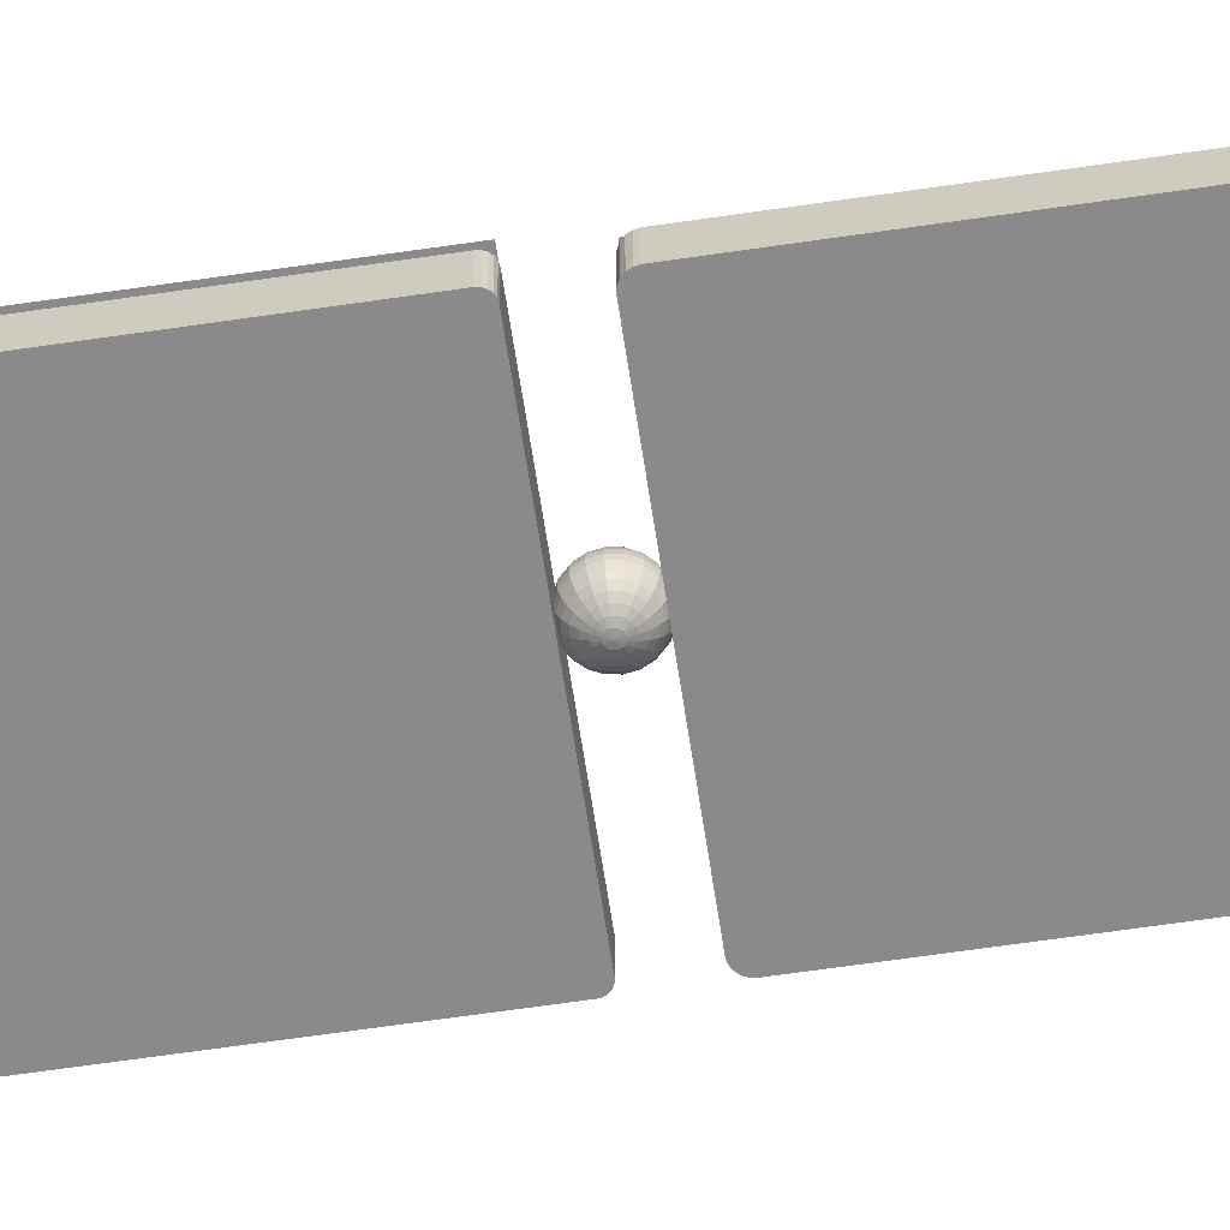
<metadata>
{"format":"obj","ext":"obj","renderer":"f3d","projection":"perspective","resolution":1024,"background":"white","views":[{"elev":-63.4,"azim":-82.0,"up":"+Y"}]}
</metadata>
<code>
o 球.003
v 0.01845 0.09306 -0.03662
v 0.0189 0.04272 -0.08697
v 0.01895 0.02527 -0.09226
v 0.01895 -0.01103 -0.09226
v 0.01845 -0.07882 -0.03662
v 0.02389 0.09835 -0.01824
v 0.02943 0.09306 -0.03478
v 0.03454 0.08446 -0.05003
v 0.03902 0.0729 -0.0634
v 0.04269 0.0588 -0.07437
v 0.04542 0.04272 -0.08252
v 0.0471 0.02527 -0.08754
v 0.04767 0.00712 -0.08923
v 0.0471 -0.01103 -0.08754
v 0.04542 -0.02848 -0.08252
v 0.04269 -0.04456 -0.07437
v 0.03902 -0.05866 -0.0634
v 0.03454 -0.07022 -0.05003
v 0.02943 -0.07882 -0.03478
v 0.02389 -0.08411 -0.01824
v 0.02893 0.09835 -0.01561
v 0.03931 0.09306 -0.02964
v 0.04888 0.08446 -0.04256
v 0.05727 0.0729 -0.05389
v 0.06415 0.0588 -0.06319
v 0.06926 0.04272 -0.0701
v 0.07241 0.02527 -0.07435
v 0.07348 0.00712 -0.07579
v 0.07241 -0.01103 -0.07435
v 0.06926 -0.02848 -0.0701
v 0.06415 -0.04456 -0.06319
v 0.05727 -0.05866 -0.05389
v 0.04888 -0.07022 -0.04256
v 0.03931 -0.07882 -0.02964
v 0.02893 -0.08411 -0.01561
v 0.01813 0.1001 -0.001027
v 0.0329 0.09835 -0.01156
v 0.04711 0.09306 -0.02169
v 0.06021 0.08446 -0.03103
v 0.07169 0.0729 -0.03921
v 0.08111 0.0588 -0.04593
v 0.08811 0.04272 -0.05092
v 0.09242 0.02527 -0.05399
v 0.09387 0.00712 -0.05503
v 0.09242 -0.01103 -0.05399
v 0.08811 -0.02848 -0.05092
v 0.08111 -0.04456 -0.04593
v 0.07169 -0.05866 -0.03921
v 0.06021 -0.07022 -0.03103
v 0.04711 -0.07882 -0.02169
v 0.0329 -0.08411 -0.01156
v 0.03544 0.09835 -0.006481
v 0.05208 0.09306 -0.01172
v 0.06742 0.08446 -0.01656
v 0.08087 0.0729 -0.02079
v 0.0919 0.0588 -0.02427
v 0.1001 0.04272 -0.02685
v 0.1051 0.02527 -0.02844
v 0.1069 0.00712 -0.02898
v 0.1051 -0.01103 -0.02844
v 0.1001 -0.02848 -0.02685
v 0.0919 -0.04456 -0.02427
v 0.08087 -0.05866 -0.02079
v 0.06742 -0.07022 -0.01656
v 0.05208 -0.07882 -0.01172
v 0.03544 -0.08411 -0.006481
v 0.03628 0.09835 -0.000865
v 0.05373 0.09306 -0.000708
v 0.06981 0.08446 -0.000564
v 0.0839 0.0729 -0.000438
v 0.09547 0.0588 -0.000334
v 0.1041 0.04272 -0.000257
v 0.1094 0.02527 -0.00021
v 0.1111 0.00712 -0.000194
v 0.1094 -0.01103 -0.00021
v 0.1041 -0.02848 -0.000257
v 0.09547 -0.04456 -0.000334
v 0.0839 -0.05866 -0.000438
v 0.06981 -0.07022 -0.000564
v 0.05373 -0.07882 -0.000708
v 0.03628 -0.08411 -0.000865
v 0.03534 0.09835 0.004735
v 0.05188 0.09306 0.01028
v 0.06713 0.08446 0.01538
v 0.0805 0.0729 0.01986
v 0.09147 0.0588 0.02353
v 0.09962 0.04272 0.02626
v 0.1046 0.02527 0.02794
v 0.1063 0.00712 0.02851
v 0.1046 -0.01103 0.02794
v 0.09962 -0.02848 0.02626
v 0.09147 -0.04456 0.02353
v 0.0805 -0.05866 0.01986
v 0.06713 -0.07022 0.01538
v 0.05188 -0.07882 0.01028
v 0.03534 -0.08411 0.004735
v 0.03271 0.09835 0.009771
v 0.04674 0.09306 0.02015
v 0.05966 0.08446 0.02972
v 0.07099 0.0729 0.03811
v 0.08029 0.0588 0.04499
v 0.0872 0.04272 0.05011
v 0.09145 0.02527 0.05326
v 0.09289 0.00712 0.05432
v 0.09145 -0.01103 0.05326
v 0.0872 -0.02848 0.05011
v 0.08029 -0.04456 0.04499
v 0.07099 -0.05866 0.03811
v 0.05966 -0.07022 0.02972
v 0.04674 -0.07882 0.02015
v 0.03271 -0.08411 0.009771
v 0.02866 0.09835 0.01375
v 0.03879 0.09306 0.02796
v 0.04813 0.08446 0.04105
v 0.05631 0.0729 0.05253
v 0.06303 0.0588 0.06195
v 0.06802 0.04272 0.06895
v 0.07109 0.02527 0.07326
v 0.07213 0.00712 0.07472
v 0.07109 -0.01103 0.07326
v 0.06802 -0.02848 0.06895
v 0.06303 -0.04456 0.06195
v 0.05631 -0.05866 0.05253
v 0.04813 -0.07022 0.04105
v 0.03879 -0.07882 0.02796
v 0.02866 -0.08411 0.01375
v 0.02358 0.09835 0.01628
v 0.02882 0.09306 0.03293
v 0.03366 0.08446 0.04826
v 0.03789 0.0729 0.06171
v 0.04137 0.0588 0.07274
v 0.04395 0.04272 0.08094
v 0.04554 0.02527 0.08599
v 0.04608 0.00712 0.08769
v 0.04554 -0.01103 0.08599
v 0.04395 -0.02848 0.08094
v 0.04137 -0.04456 0.07274
v 0.03789 -0.05866 0.06171
v 0.03366 -0.07022 0.04826
v 0.02882 -0.07882 0.03293
v 0.02358 -0.08411 0.01628
v 0.01797 0.09835 0.01712
v 0.01781 0.09306 0.03457
v 0.01767 0.08446 0.05065
v 0.01754 0.0729 0.06475
v 0.01743 0.0588 0.07631
v 0.01736 0.04272 0.08491
v 0.01731 0.02527 0.0902
v 0.0173 0.00712 0.09199
v 0.01731 -0.01103 0.0902
v 0.01736 -0.02848 0.08491
v 0.01743 -0.04456 0.07631
v 0.01754 -0.05866 0.06475
v 0.01767 -0.07022 0.05065
v 0.01781 -0.07882 0.03457
v 0.01797 -0.08411 0.01712
v 0.01237 0.09835 0.01618
v 0.006825 0.09306 0.03273
v 0.001719 0.08446 0.04798
v -0.002757 0.0729 0.06134
v -0.006431 0.0588 0.07232
v -0.00916 0.04272 0.08047
v -0.01084 0.02527 0.08549
v -0.01141 0.00712 0.08718
v -0.01084 -0.01103 0.08549
v -0.00916 -0.02848 0.08047
v -0.006431 -0.04456 0.07232
v -0.002758 -0.05866 0.06134
v 0.001719 -0.07022 0.04798
v 0.006825 -0.07882 0.03273
v 0.01237 -0.08411 0.01618
v 0.01813 -0.0859 -0.001027
v 0.00733 0.09835 0.01356
v -0.003053 0.09306 0.02758
v -0.01262 0.08446 0.04051
v -0.02101 0.0729 0.05184
v -0.02789 0.0588 0.06114
v -0.03301 0.04272 0.06804
v -0.03616 0.02527 0.0723
v -0.03722 0.00712 0.07373
v -0.03616 -0.01103 0.0723
v -0.03301 -0.02848 0.06804
v -0.02789 -0.04456 0.06114
v -0.02101 -0.05866 0.05184
v -0.01262 -0.07022 0.04051
v -0.003053 -0.07882 0.02758
v 0.00733 -0.08411 0.01356
v 0.003352 0.09835 0.009507
v -0.01086 0.09306 0.01964
v -0.02395 0.08446 0.02897
v -0.03543 0.0729 0.03716
v -0.04485 0.0588 0.04387
v -0.05185 0.04272 0.04886
v -0.05616 0.02527 0.05194
v -0.05761 0.00712 0.05297
v -0.05616 -0.01103 0.05194
v -0.05185 -0.02848 0.04886
v -0.04485 -0.04456 0.04387
v -0.03543 -0.05866 0.03716
v -0.02395 -0.07022 0.02897
v -0.01086 -0.07882 0.01964
v 0.003352 -0.08411 0.009507
v 0.00082 0.09835 0.004425
v -0.01582 0.09306 0.009669
v -0.03116 0.08446 0.0145
v -0.04461 0.0729 0.01874
v -0.05564 0.0588 0.02221
v -0.06384 0.04272 0.0248
v -0.06889 0.02527 0.02639
v -0.0706 0.00712 0.02692
v -0.06889 -0.01103 0.02639
v -0.06384 -0.02848 0.0248
v -0.05564 -0.04456 0.02221
v -0.04461 -0.05866 0.01874
v -0.03116 -0.07022 0.0145
v -0.01582 -0.07882 0.009669
v 0.000819 -0.08411 0.004425
v -1.8e-05 0.09835 -0.00119
v -0.01747 0.09306 -0.001347
v -0.03355 0.08446 -0.001491
v -0.04764 0.0729 -0.001617
v -0.05921 0.0588 -0.001721
v -0.06781 0.04272 -0.001798
v -0.0731 0.02527 -0.001845
v -0.07489 0.00712 -0.001862
v -0.0731 -0.01103 -0.001845
v -0.06781 -0.02848 -0.001798
v -0.05921 -0.04456 -0.001721
v -0.04764 -0.05866 -0.001617
v -0.03355 -0.07022 -0.001491
v -0.01747 -0.07882 -0.001347
v -1.9e-05 -0.08411 -0.00119
v 0.00092 0.09835 -0.00679
v -0.01563 0.09306 -0.01233
v -0.03088 0.08446 -0.01744
v -0.04424 0.0729 -0.02191
v -0.05521 0.0588 -0.02559
v -0.06337 0.04272 -0.02832
v -0.06838 0.02527 -0.03
v -0.07008 0.00712 -0.03056
v -0.06838 -0.01103 -0.03
v -0.06337 -0.02848 -0.02832
v -0.05521 -0.04456 -0.02559
v -0.04424 -0.05866 -0.02191
v -0.03088 -0.07022 -0.01744
v -0.01563 -0.07882 -0.01233
v 0.00092 -0.08411 -0.00679
v 0.003543 0.09835 -0.01183
v -0.01048 0.09306 -0.02221
v -0.02341 0.08446 -0.03178
v -0.03474 0.0729 -0.04016
v -0.04403 0.0588 -0.04705
v -0.05094 0.04272 -0.05216
v -0.0552 0.02527 -0.05531
v -0.05663 0.00712 -0.05638
v -0.0552 -0.01103 -0.05531
v -0.05094 -0.02848 -0.05216
v -0.04403 -0.04456 -0.04705
v -0.03474 -0.05866 -0.04016
v -0.02341 -0.07022 -0.03178
v -0.01048 -0.07882 -0.02221
v 0.003543 -0.08411 -0.01183
v 0.007594 0.09835 -0.0158
v -0.002536 0.09306 -0.03001
v -0.01187 0.08446 -0.04311
v -0.02005 0.0729 -0.05459
v -0.02677 0.0588 -0.06401
v -0.03176 0.04272 -0.071
v -0.03483 0.02527 -0.07531
v -0.03587 0.00712 -0.07677
v -0.03483 -0.01103 -0.07531
v -0.03176 -0.02848 -0.071
v -0.02677 -0.04456 -0.06401
v -0.02005 -0.05866 -0.05459
v -0.01187 -0.07022 -0.04311
v -0.002536 -0.07882 -0.03001
v 0.007594 -0.08411 -0.0158
v 0.01268 0.09835 -0.01834
v 0.007432 0.09306 -0.03498
v 0.0026 0.08446 -0.05032
v -0.001636 0.0729 -0.06376
v -0.005112 0.0588 -0.0748
v -0.007695 0.04272 -0.083
v -0.009285 0.02527 -0.08805
v -0.009822 0.00712 -0.08975
v -0.009285 -0.01103 -0.08805
v -0.007695 -0.02848 -0.083
v -0.005112 -0.04456 -0.0748
v -0.001636 -0.05866 -0.06376
v 0.0026 -0.07022 -0.05032
v 0.007432 -0.07882 -0.03498
v 0.01268 -0.08411 -0.01834
v 0.01829 0.09835 -0.01917
v 0.01859 0.08446 -0.05271
v 0.01872 0.0729 -0.0668
v 0.01882 0.0588 -0.07837
v 0.01896 0.00712 -0.09405
v 0.0189 -0.02848 -0.08697
v 0.01882 -0.04456 -0.07837
v 0.01872 -0.05866 -0.0668
v 0.01859 -0.07022 -0.05271
v 0.01829 -0.08411 -0.01917
f 293 7 1
f 298 14 15
f 1 8 294
f 299 15 16
f 294 9 295
f 300 16 17
f 295 10 296
f 301 17 18
f 2 10 11
f 5 18 19
f 2 12 3
f 5 20 302
f 3 13 297
f 293 36 6
f 172 302 20
f 4 13 14
f 6 36 21
f 172 20 35
f 13 29 14
f 6 22 7
f 14 30 15
f 8 22 23
f 15 31 16
f 8 24 9
f 16 32 17
f 9 25 10
f 18 32 33
f 10 26 11
f 18 34 19
f 11 27 12
f 19 35 20
f 12 28 13
f 24 41 25
f 32 49 33
f 25 42 26
f 33 50 34
f 26 43 27
f 34 51 35
f 28 43 44
f 21 36 37
f 172 35 51
f 28 45 29
f 21 38 22
f 30 45 46
f 22 39 23
f 30 47 31
f 24 39 40
f 31 48 32
f 44 60 45
f 38 52 53
f 45 61 46
f 38 54 39
f 46 62 47
f 39 55 40
f 47 63 48
f 40 56 41
f 48 64 49
f 42 56 57
f 50 64 65
f 42 58 43
f 50 66 51
f 43 59 44
f 37 36 52
f 172 51 66
f 63 79 64
f 56 72 57
f 64 80 65
f 57 73 58
f 65 81 66
f 59 73 74
f 52 36 67
f 172 66 81
f 59 75 60
f 53 67 68
f 60 76 61
f 53 69 54
f 61 77 62
f 55 69 70
f 62 78 63
f 55 71 56
f 67 83 68
f 75 91 76
f 68 84 69
f 76 92 77
f 70 84 85
f 78 92 93
f 70 86 71
f 78 94 79
f 71 87 72
f 80 94 95
f 72 88 73
f 81 95 96
f 74 88 89
f 67 36 82
f 172 81 96
f 74 90 75
f 86 102 87
f 95 109 110
f 87 103 88
f 95 111 96
f 88 104 89
f 82 36 97
f 172 96 111
f 90 104 105
f 82 98 83
f 90 106 91
f 83 99 84
f 91 107 92
f 85 99 100
f 92 108 93
f 85 101 86
f 93 109 94
f 106 120 121
f 98 114 99
f 106 122 107
f 100 114 115
f 107 123 108
f 100 116 101
f 108 124 109
f 102 116 117
f 110 124 125
f 102 118 103
f 110 126 111
f 103 119 104
f 97 36 112
f 172 111 126
f 104 120 105
f 98 112 113
f 124 140 125
f 118 132 133
f 125 141 126
f 119 133 134
f 112 36 127
f 172 126 141
f 119 135 120
f 112 128 113
f 120 136 121
f 113 129 114
f 121 137 122
f 115 129 130
f 123 137 138
f 115 131 116
f 123 139 124
f 117 131 132
f 136 152 137
f 130 144 145
f 137 153 138
f 131 145 146
f 138 154 139
f 131 147 132
f 140 154 155
f 132 148 133
f 140 156 141
f 133 149 134
f 127 36 142
f 172 141 156
f 134 150 135
f 127 143 128
f 136 150 151
f 128 144 129
f 155 171 156
f 148 164 149
f 142 36 157
f 172 156 171
f 150 164 165
f 143 157 158
f 150 166 151
f 143 159 144
f 151 167 152
f 144 160 145
f 152 168 153
f 145 161 146
f 153 169 154
f 146 162 147
f 155 169 170
f 148 162 163
f 160 175 176
f 167 184 168
f 160 177 161
f 168 185 169
f 162 177 178
f 170 185 186
f 163 178 179
f 170 187 171
f 163 180 164
f 157 36 173
f 172 171 187
f 164 181 165
f 157 174 158
f 165 182 166
f 158 175 159
f 166 183 167
f 179 195 180
f 173 36 188
f 172 187 202
f 180 196 181
f 173 189 174
f 181 197 182
f 174 190 175
f 182 198 183
f 175 191 176
f 183 199 184
f 176 192 177
f 184 200 185
f 177 193 178
f 186 200 201
f 179 193 194
f 186 202 187
f 198 214 199
f 191 207 192
f 199 215 200
f 192 208 193
f 200 216 201
f 194 208 209
f 201 217 202
f 194 210 195
f 188 36 203
f 172 202 217
f 196 210 211
f 188 204 189
f 196 212 197
f 189 205 190
f 197 213 198
f 191 205 206
f 203 36 218
f 172 217 232
f 211 225 226
f 203 219 204
f 211 227 212
f 204 220 205
f 212 228 213
f 206 220 221
f 213 229 214
f 206 222 207
f 214 230 215
f 208 222 223
f 215 231 216
f 209 223 224
f 216 232 217
f 209 225 210
f 222 236 237
f 229 245 230
f 223 237 238
f 231 245 246
f 223 239 224
f 231 247 232
f 224 240 225
f 218 36 233
f 172 232 247
f 226 240 241
f 219 233 234
f 226 242 227
f 219 235 220
f 227 243 228
f 221 235 236
f 228 244 229
f 241 255 256
f 233 249 234
f 241 257 242
f 234 250 235
f 242 258 243
f 235 251 236
f 243 259 244
f 236 252 237
f 244 260 245
f 237 253 238
f 246 260 261
f 239 253 254
f 246 262 247
f 239 255 240
f 233 36 248
f 172 247 262
f 260 274 275
f 252 268 253
f 261 275 276
f 253 269 254
f 261 277 262
f 254 270 255
f 248 36 263
f 172 262 277
f 255 271 256
f 248 264 249
f 257 271 272
f 249 265 250
f 257 273 258
f 250 266 251
f 258 274 259
f 252 266 267
f 272 286 287
f 264 280 265
f 272 288 273
f 265 281 266
f 273 289 274
f 266 282 267
f 274 290 275
f 268 282 283
f 276 290 291
f 268 284 269
f 276 292 277
f 269 285 270
f 263 36 278
f 172 277 292
f 270 286 271
f 263 279 264
f 291 301 5
f 283 3 284
f 292 5 302
f 284 297 285
f 278 36 293
f 172 292 302
f 285 4 286
f 278 1 279
f 287 4 298
f 279 294 280
f 287 299 288
f 281 294 295
f 288 300 289
f 282 295 296
f 289 301 290
f 282 2 283
f 293 6 7
f 298 4 14
f 1 7 8
f 299 298 15
f 294 8 9
f 300 299 16
f 295 9 10
f 301 300 17
f 2 296 10
f 5 301 18
f 2 11 12
f 5 19 20
f 3 12 13
f 4 297 13
f 13 28 29
f 6 21 22
f 14 29 30
f 8 7 22
f 15 30 31
f 8 23 24
f 16 31 32
f 9 24 25
f 18 17 32
f 10 25 26
f 18 33 34
f 11 26 27
f 19 34 35
f 12 27 28
f 24 40 41
f 32 48 49
f 25 41 42
f 33 49 50
f 26 42 43
f 34 50 51
f 28 27 43
f 28 44 45
f 21 37 38
f 30 29 45
f 22 38 39
f 30 46 47
f 24 23 39
f 31 47 48
f 44 59 60
f 38 37 52
f 45 60 61
f 38 53 54
f 46 61 62
f 39 54 55
f 47 62 63
f 40 55 56
f 48 63 64
f 42 41 56
f 50 49 64
f 42 57 58
f 50 65 66
f 43 58 59
f 63 78 79
f 56 71 72
f 64 79 80
f 57 72 73
f 65 80 81
f 59 58 73
f 59 74 75
f 53 52 67
f 60 75 76
f 53 68 69
f 61 76 77
f 55 54 69
f 62 77 78
f 55 70 71
f 67 82 83
f 75 90 91
f 68 83 84
f 76 91 92
f 70 69 84
f 78 77 92
f 70 85 86
f 78 93 94
f 71 86 87
f 80 79 94
f 72 87 88
f 81 80 95
f 74 73 88
f 74 89 90
f 86 101 102
f 95 94 109
f 87 102 103
f 95 110 111
f 88 103 104
f 90 89 104
f 82 97 98
f 90 105 106
f 83 98 99
f 91 106 107
f 85 84 99
f 92 107 108
f 85 100 101
f 93 108 109
f 106 105 120
f 98 113 114
f 106 121 122
f 100 99 114
f 107 122 123
f 100 115 116
f 108 123 124
f 102 101 116
f 110 109 124
f 102 117 118
f 110 125 126
f 103 118 119
f 104 119 120
f 98 97 112
f 124 139 140
f 118 117 132
f 125 140 141
f 119 118 133
f 119 134 135
f 112 127 128
f 120 135 136
f 113 128 129
f 121 136 137
f 115 114 129
f 123 122 137
f 115 130 131
f 123 138 139
f 117 116 131
f 136 151 152
f 130 129 144
f 137 152 153
f 131 130 145
f 138 153 154
f 131 146 147
f 140 139 154
f 132 147 148
f 140 155 156
f 133 148 149
f 134 149 150
f 127 142 143
f 136 135 150
f 128 143 144
f 155 170 171
f 148 163 164
f 150 149 164
f 143 142 157
f 150 165 166
f 143 158 159
f 151 166 167
f 144 159 160
f 152 167 168
f 145 160 161
f 153 168 169
f 146 161 162
f 155 154 169
f 148 147 162
f 160 159 175
f 167 183 184
f 160 176 177
f 168 184 185
f 162 161 177
f 170 169 185
f 163 162 178
f 170 186 187
f 163 179 180
f 164 180 181
f 157 173 174
f 165 181 182
f 158 174 175
f 166 182 183
f 179 194 195
f 180 195 196
f 173 188 189
f 181 196 197
f 174 189 190
f 182 197 198
f 175 190 191
f 183 198 199
f 176 191 192
f 184 199 200
f 177 192 193
f 186 185 200
f 179 178 193
f 186 201 202
f 198 213 214
f 191 206 207
f 199 214 215
f 192 207 208
f 200 215 216
f 194 193 208
f 201 216 217
f 194 209 210
f 196 195 210
f 188 203 204
f 196 211 212
f 189 204 205
f 197 212 213
f 191 190 205
f 211 210 225
f 203 218 219
f 211 226 227
f 204 219 220
f 212 227 228
f 206 205 220
f 213 228 229
f 206 221 222
f 214 229 230
f 208 207 222
f 215 230 231
f 209 208 223
f 216 231 232
f 209 224 225
f 222 221 236
f 229 244 245
f 223 222 237
f 231 230 245
f 223 238 239
f 231 246 247
f 224 239 240
f 226 225 240
f 219 218 233
f 226 241 242
f 219 234 235
f 227 242 243
f 221 220 235
f 228 243 244
f 241 240 255
f 233 248 249
f 241 256 257
f 234 249 250
f 242 257 258
f 235 250 251
f 243 258 259
f 236 251 252
f 244 259 260
f 237 252 253
f 246 245 260
f 239 238 253
f 246 261 262
f 239 254 255
f 260 259 274
f 252 267 268
f 261 260 275
f 253 268 269
f 261 276 277
f 254 269 270
f 255 270 271
f 248 263 264
f 257 256 271
f 249 264 265
f 257 272 273
f 250 265 266
f 258 273 274
f 252 251 266
f 272 271 286
f 264 279 280
f 272 287 288
f 265 280 281
f 273 288 289
f 266 281 282
f 274 289 290
f 268 267 282
f 276 275 290
f 268 283 284
f 276 291 292
f 269 284 285
f 270 285 286
f 263 278 279
f 291 290 301
f 283 2 3
f 292 291 5
f 284 3 297
f 285 297 4
f 278 293 1
f 287 286 4
f 279 1 294
f 287 298 299
f 281 280 294
f 288 299 300
f 282 281 295
f 289 300 301
f 282 296 2
o 立方体.042
v -0.5213 -0.07368 -0.08796
v -0.5523 -0.07368 -0.1195
v -0.531 -0.07368 -0.08958
v -0.5397 -0.07368 -0.0941
v -0.5465 -0.07368 -0.1011
v -0.5509 -0.07368 -0.1098
v -0.5523 0.05349 -0.1195
v -0.5213 0.05349 -0.08796
v -0.5509 0.05349 -0.1098
v -0.5465 0.05349 -0.1011
v -0.5397 0.05349 -0.0941
v -0.531 0.05349 -0.08958
v -0.5268 -0.07368 -2.964
v -0.4953 -0.07368 -2.995
v -0.5252 -0.07368 -2.973
v -0.5207 -0.07368 -2.982
v -0.5137 -0.07368 -2.989
v -0.5049 -0.07368 -2.993
v -0.4953 0.05349 -2.995
v -0.5268 0.05349 -2.964
v -0.5049 0.05349 -2.993
v -0.5137 0.05349 -2.989
v -0.5207 0.05349 -2.982
v -0.5252 0.05349 -2.973
v 0.6044 -0.07368 -0.1092
v 0.5729 -0.07368 -0.07815
v 0.6028 -0.07368 -0.0995
v 0.5983 -0.07368 -0.09082
v 0.5913 -0.07368 -0.08396
v 0.5825 -0.07368 -0.07959
v 0.5729 0.05349 -0.07815
v 0.6044 0.05349 -0.1092
v 0.5825 0.05349 -0.07959
v 0.5913 0.05349 -0.08396
v 0.5983 0.05349 -0.09082
v 0.6028 0.05349 -0.0995
v 0.5989 -0.07368 -2.985
v 0.6299 -0.07368 -2.953
v 0.6086 -0.07368 -2.983
v 0.6173 -0.07368 -2.979
v 0.6241 -0.07368 -2.972
v 0.6285 -0.07368 -2.963
v 0.6299 0.05349 -2.953
v 0.5989 0.05349 -2.985
v 0.6285 0.05349 -2.963
v 0.6241 0.05349 -2.972
v 0.6173 0.05349 -2.979
v 0.6086 0.05349 -2.983
f 333 303 328
f 345 327 340
f 335 337 334
f 309 315 304
f 321 339 316
f 310 305 303
f 314 306 305
f 313 307 306
f 312 308 307
f 311 304 308
f 316 323 321
f 320 324 323
f 319 325 324
f 318 326 325
f 317 322 326
f 340 347 345
f 344 348 347
f 343 349 348
f 342 350 349
f 341 346 350
f 328 335 333
f 332 336 335
f 331 337 336
f 330 338 337
f 329 334 338
f 305 307 304
f 333 310 303
f 345 334 327
f 334 345 322
f 345 347 346
f 322 346 321
f 347 348 349
f 349 350 346
f 321 323 322
f 323 324 325
f 325 326 323
f 326 322 323
f 322 309 334
f 309 311 313
f 334 309 310
f 311 312 313
f 313 314 310
f 310 333 334
f 333 335 334
f 335 336 337
f 337 338 334
f 346 322 345
f 347 349 346
f 309 313 310
f 309 322 315
f 321 346 339
f 310 314 305
f 314 313 306
f 313 312 307
f 312 311 308
f 311 309 304
f 316 320 323
f 320 319 324
f 319 318 325
f 318 317 326
f 317 315 322
f 340 344 347
f 344 343 348
f 343 342 349
f 342 341 350
f 341 339 346
f 328 332 335
f 332 331 336
f 331 330 337
f 330 329 338
f 329 327 334
f 304 315 340
f 315 317 316
f 340 316 339
f 317 318 319
f 319 320 316
f 339 341 340
f 341 342 343
f 343 344 341
f 344 340 341
f 340 327 304
f 327 329 331
f 304 327 328
f 329 330 331
f 331 332 328
f 328 303 304
f 303 305 304
f 305 306 307
f 307 308 304
f 316 340 315
f 317 319 316
f 327 331 328
o 立方体.043
v -0.5377 -0.07368 2.984
v -0.5798 -0.07368 2.941
v -0.5508 -0.07368 2.982
v -0.5626 -0.07368 2.975
v -0.5719 -0.07368 2.966
v -0.5778 -0.07368 2.954
v -0.5798 0.05349 2.941
v -0.5377 0.05349 2.984
v -0.5778 0.05349 2.954
v -0.5719 0.05349 2.966
v -0.5626 0.05349 2.975
v -0.5508 0.05349 2.982
v -0.5545 -0.07368 0.1189
v -0.5117 -0.07368 0.0769
v -0.5523 -0.07368 0.1058
v -0.5461 -0.07368 0.09407
v -0.5367 -0.07368 0.08478
v -0.5248 -0.07368 0.07886
v -0.5117 0.05349 0.0769
v -0.5545 0.05349 0.1189
v -0.5248 0.05349 0.07886
v -0.5367 0.05349 0.08478
v -0.5461 0.05349 0.09407
v -0.5523 0.05349 0.1058
v 0.577 -0.07368 2.951
v 0.5342 -0.07368 2.993
v 0.5748 -0.07368 2.964
v 0.5687 -0.07368 2.976
v 0.5592 -0.07368 2.985
v 0.5473 -0.07368 2.991
v 0.5342 0.05349 2.993
v 0.577 0.05349 2.951
v 0.5473 0.05349 2.991
v 0.5592 0.05349 2.985
v 0.5687 0.05349 2.976
v 0.5748 0.05349 2.964
v 0.5603 -0.07368 0.08651
v 0.6023 -0.07368 0.1293
v 0.5734 -0.07368 0.08871
v 0.5851 -0.07368 0.09484
v 0.5944 -0.07368 0.1043
v 0.6003 -0.07368 0.1162
v 0.6023 0.05349 0.1293
v 0.5603 0.05349 0.08651
v 0.6003 0.05349 0.1162
v 0.5944 0.05349 0.1043
v 0.5851 0.05349 0.09484
v 0.5734 0.05349 0.08871
f 381 351 376
f 393 375 388
f 357 361 358
f 357 363 352
f 369 387 364
f 358 353 351
f 362 354 353
f 361 355 354
f 360 356 355
f 359 352 356
f 364 371 369
f 368 372 371
f 367 373 372
f 366 374 373
f 365 370 374
f 388 395 393
f 392 396 395
f 391 397 396
f 390 398 397
f 389 394 398
f 376 383 381
f 380 384 383
f 379 385 384
f 378 386 385
f 377 382 386
f 375 379 376
f 381 358 351
f 393 382 375
f 382 393 370
f 393 395 394
f 370 394 369
f 395 396 397
f 397 398 394
f 369 371 370
f 371 372 370
f 372 373 370
f 373 374 370
f 370 357 382
f 357 359 361
f 382 357 358
f 359 360 361
f 361 362 358
f 358 381 382
f 381 383 382
f 383 384 385
f 385 386 383
f 386 382 383
f 394 370 393
f 395 397 394
f 357 370 363
f 369 394 387
f 358 362 353
f 362 361 354
f 361 360 355
f 360 359 356
f 359 357 352
f 364 368 371
f 368 367 372
f 367 366 373
f 366 365 374
f 365 363 370
f 388 392 395
f 392 391 396
f 391 390 397
f 390 389 398
f 389 387 394
f 376 380 383
f 380 379 384
f 379 378 385
f 378 377 386
f 377 375 382
f 352 363 388
f 363 365 364
f 388 364 387
f 365 366 367
f 367 368 364
f 387 389 388
f 389 390 391
f 391 392 389
f 392 388 389
f 388 375 352
f 375 377 379
f 352 375 376
f 377 378 379
f 379 380 376
f 376 351 352
f 351 353 352
f 353 354 355
f 355 356 353
f 356 352 353
f 364 388 363
f 365 367 364
o 平面
v 0.5609 0.0553 2.989
v 0.5857 0.0553 0.09003
v -0.5641 0.0553 2.986
v -0.5426 0.0553 0.08355
f 399 402 401
f 399 400 402
o 平面.001
v 0.5923 0.0553 -0.08697
v 0.6187 0.0553 -2.979
v -0.5641 0.0553 -0.08967
v -0.5426 0.0553 -2.992
f 403 406 405
f 403 404 406

</code>
